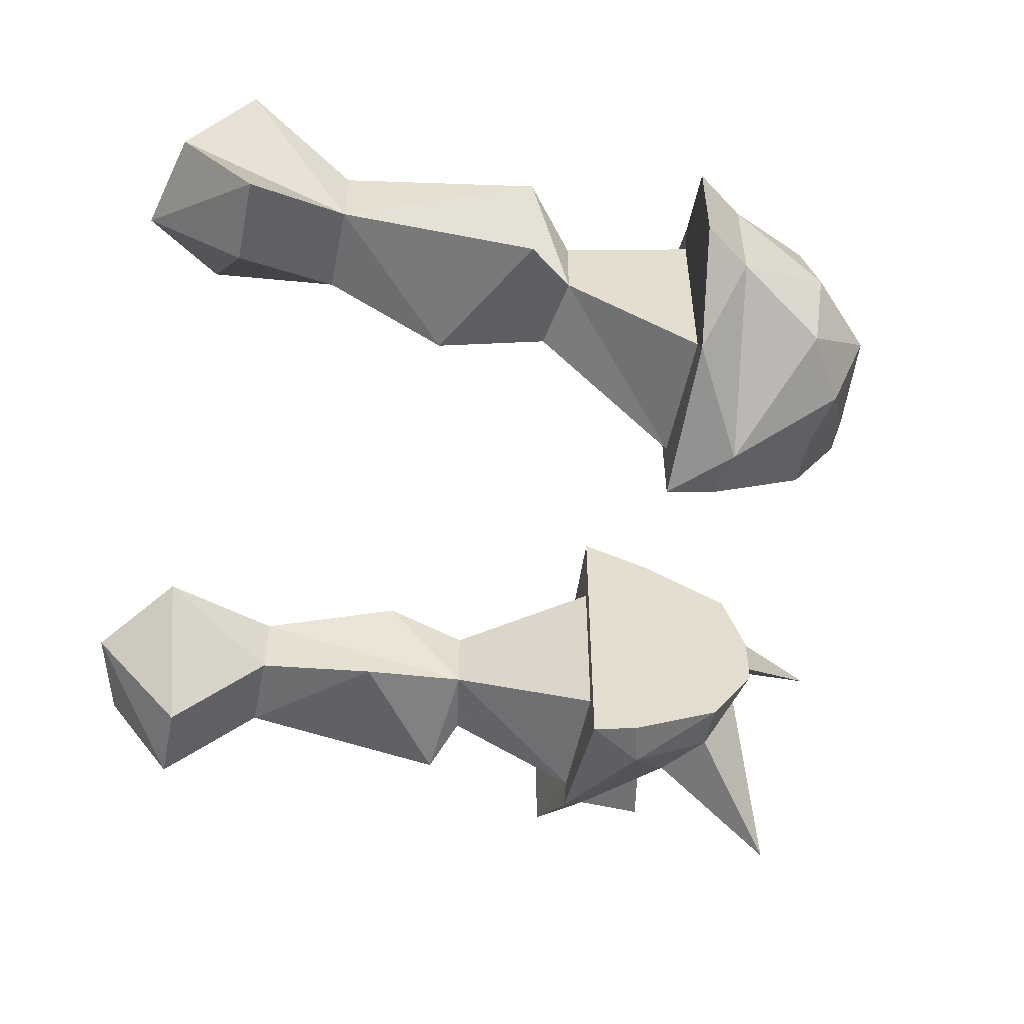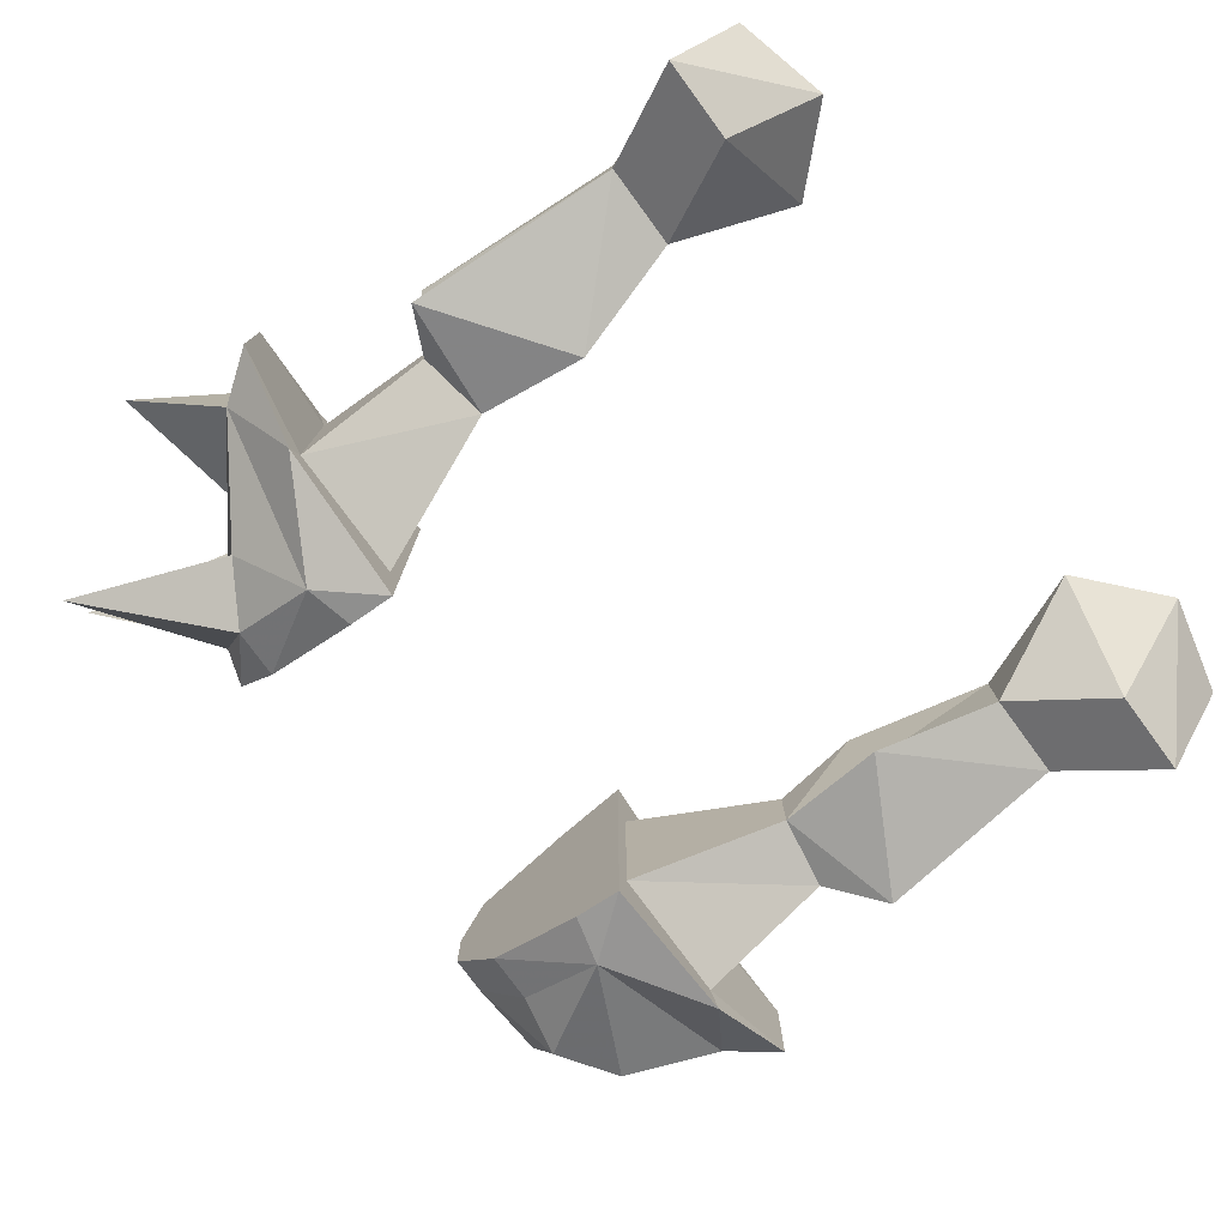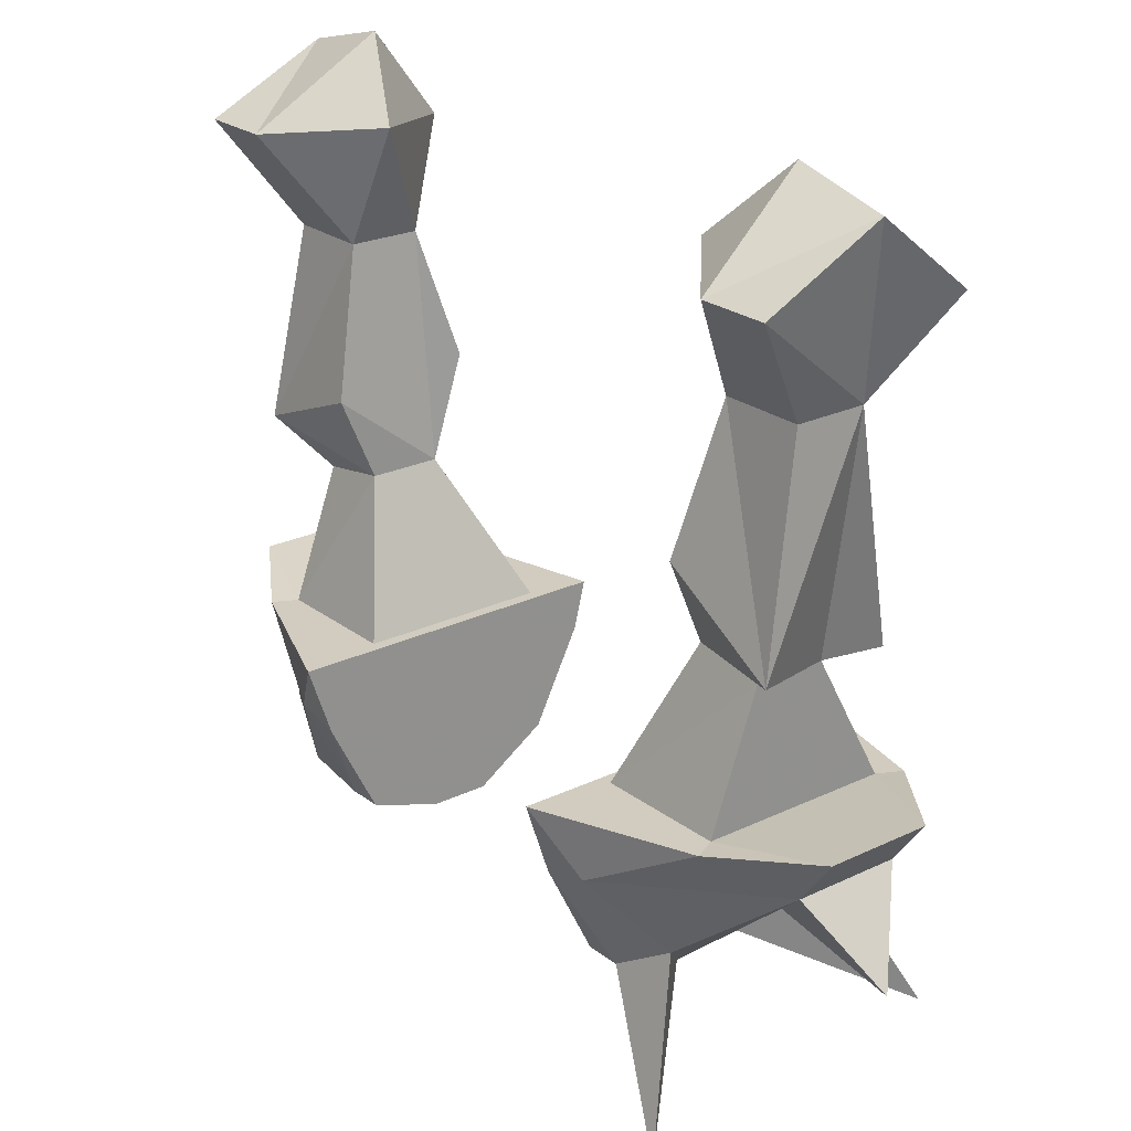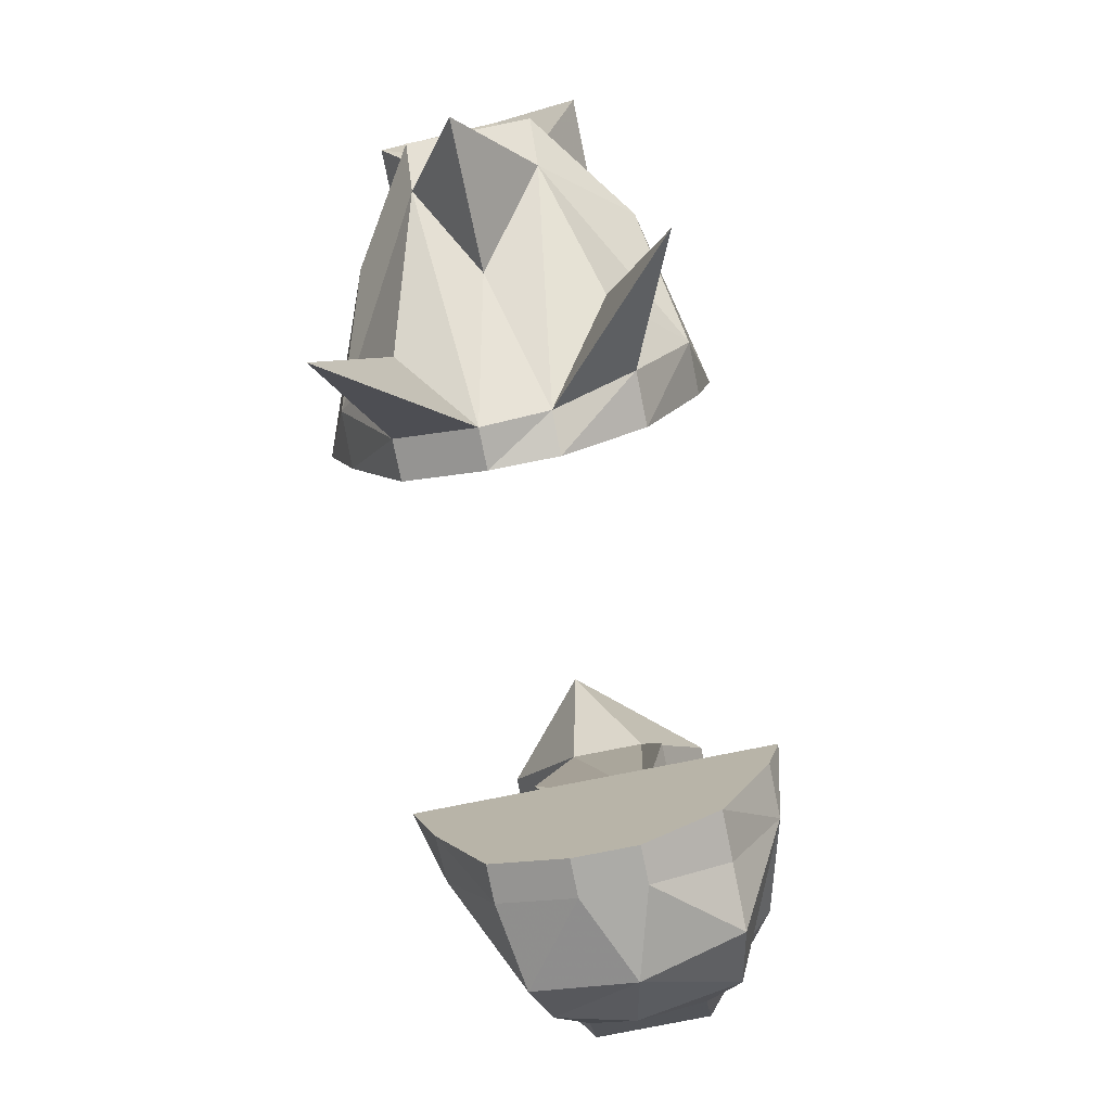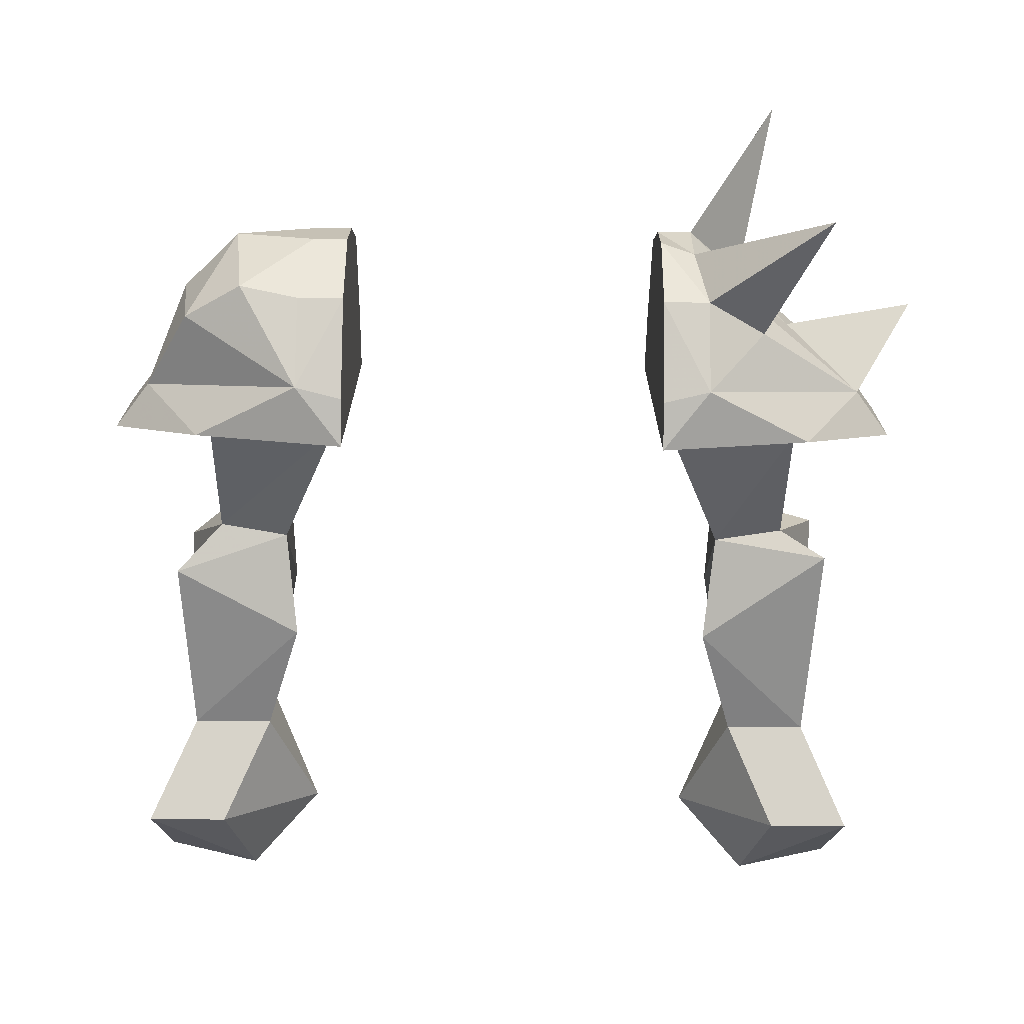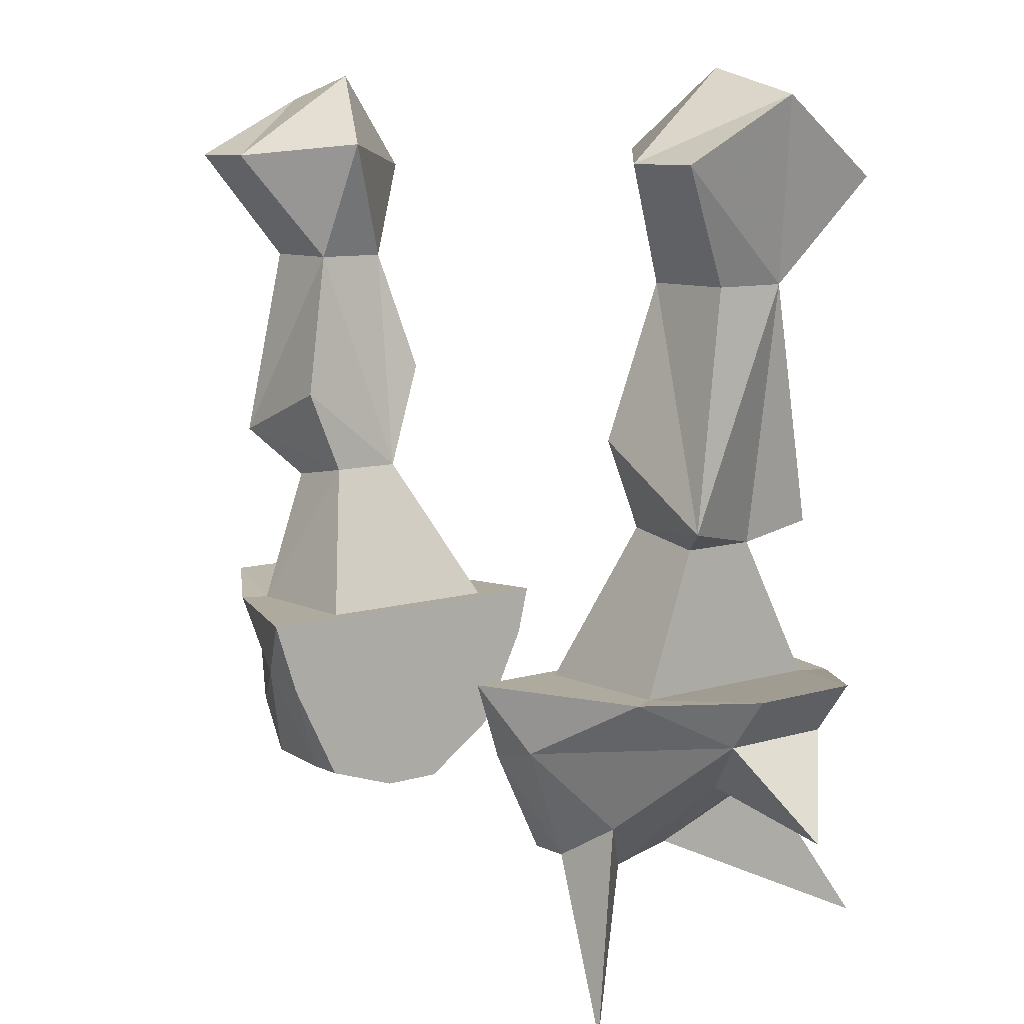
<metadata>
{"format":"obj","ext":"obj","renderer":"f3d","projection":"perspective","resolution":1024,"background":"white","views":[{"elev":-53.3,"azim":-101.5,"up":"+Z"},{"elev":-78.1,"azim":126.3,"up":"+Z"},{"elev":23.8,"azim":51.4,"up":"+Y"},{"elev":-76.2,"azim":101.4,"up":"+Y"},{"elev":-71.4,"azim":-0.7,"up":"+Z"},{"elev":9.2,"azim":50.9,"up":"+Y"}]}
</metadata>
<code>
v -0.2031 -0.8203 0.04688
v -0.1172 -0.8203 0.04688
v -0.1562 -0.7266 0.01562
v -0.2031 -0.7344 0.01562
v -0.2031 -0.8203 -0.07812
v -0.2734 -0.8125 -0.04688
v -0.2734 -0.8125 0.02344
v -0.2109 -0.8203 0.0625
v -0.1094 -0.8203 0.1016
v -0.1172 -0.8203 -0.07812
v -0.1562 -0.7266 -0.03125
v -0.1562 -0.6719 0.03906
v -0.2344 -0.7031 0.03906
v -0.2031 -0.7344 -0.03125
v -0.1094 -0.8203 -0.1172
v -0.2109 -0.8203 -0.09375
v -0.25 -0.8438 -0.04688
v -0.25 -0.8438 0.02344
v -0.1406 -0.8594 0.08594
v -0.1094 -0.8672 0.08594
v -0.2344 -0.7031 -0.04688
v -0.1484 -0.6562 -0.04688
v -0.1719 -0.5781 -0.03125
v -0.1719 -0.5781 0.01562
v -0.2266 -0.5781 0.01562
v -0.2266 -0.5781 -0.03125
v -0.2031 -0.5156 -0.07031
v -0.1406 -0.5 0.007812
v -0.2031 -0.5078 0.0625
v -0.25 -0.5078 0.0625
v -0.25 -0.4688 -0.01562
v -0.2578 -0.5156 -0.07031
v -0.1875 -0.4531 -0.01562
v 0.1094 -0.8203 -0.1172
v 0.1094 -0.8203 0.1016
v 0.1172 -0.8203 0.04688
v 0.1172 -0.8203 -0.07812
v 0.1562 -0.7266 0.01562
v 0.1562 -0.7266 -0.03125
v 0.2031 -0.8203 -0.07812
v 0.2031 -0.7344 -0.03125
v 0.2031 -0.8203 0.04688
v 0.2734 -0.8125 -0.04688
v 0.2109 -0.8203 -0.09375
v 0.1094 -0.8203 -0.07812
v 0.2109 -0.8203 0.0625
v 0.2031 -0.7344 0.01562
v 0.2344 -0.7188 0.03906
v 0.1562 -0.6719 0.03906
v 0.1719 -0.5781 0.01562
v 0.1719 -0.5781 -0.03125
v 0.1484 -0.6562 -0.04688
v 0.2344 -0.7188 -0.04688
v 0.2266 -0.5781 -0.03125
v 0.2734 -0.8125 0.02344
v 0.25 -0.8438 -0.04688
v 0.1406 -0.8594 -0.1094
v 0.1094 -0.8516 -0.1094
v 0.1094 -0.8672 0.08594
v 0.1406 -0.8594 0.08594
v 0.25 -0.8438 0.02344
v 0.2891 -0.8984 -0.007812
v 0.2031 -0.8828 -0.007812
v 0.1328 -0.9375 -0.03125
v 0.1797 -0.8906 -0.07031
v 0.1406 -0.9141 -0.07812
v 0.1094 -0.9141 -0.07812
v 0.1094 -0.9297 0.05469
v 0.1328 -0.9297 0.05469
v 0.1719 -0.9062 0.04688
v 0.1328 -0.9453 0.007812
v 0.1094 -0.9453 -0.03125
v 0.1094 -0.9453 0.007812
v 0.1953 -1.023 0.07812
v 0.2188 -0.9766 -0.1094
v 0.2266 -0.5781 0.01562
v 0.25 -0.5078 0.0625
v 0.2031 -0.5078 0.0625
v 0.1406 -0.5 0.007812
v 0.2031 -0.5156 -0.07031
v 0.2578 -0.5156 -0.07031
v 0.25 -0.4688 -0.01562
v 0.1875 -0.4531 -0.01562
v -0.2188 -0.8984 0.03906
v -0.1875 -0.9297 0.04688
v -0.1328 -0.9297 0.05469
v -0.1094 -0.9297 0.05469
v -0.1094 -0.8516 -0.1094
v -0.1406 -0.8594 -0.1094
v -0.2188 -0.8984 -0.07031
v -0.2266 -0.9062 -0.007812
v -0.1875 -0.9453 -0.01562
v -0.1328 -0.9453 0.007812
v -0.1094 -0.9453 0.007812
v -0.1094 -0.9141 -0.07812
v -0.1406 -0.9141 -0.07812
v -0.1797 -0.9219 -0.07812
v -0.1328 -0.9453 -0.03125
v -0.1094 -0.9453 -0.03125
f 1 2 3
f 1 3 4
f 1 4 5
f 2 10 11
f 2 11 3
f 4 14 5
f 5 14 10
f 10 14 11
f 23 26 27
f 23 27 28
f 23 28 24
f 24 28 29
f 24 29 25
f 25 29 30
f 25 30 26
f 26 30 31
f 26 31 32
f 26 32 27
f 27 32 33
f 27 33 28
f 28 33 29
f 29 33 31
f 29 31 30
f 31 33 32
f 37 36 38
f 37 38 39
f 37 39 40
f 40 39 41
f 40 41 42
f 36 42 47
f 36 47 38
f 41 47 42
f 56 63 64
f 56 64 65
f 56 65 57
f 57 65 66
f 60 69 70
f 60 70 61
f 61 70 71
f 61 71 63
f 63 71 64
f 76 54 77
f 76 77 78
f 76 78 50
f 50 78 79
f 50 79 51
f 51 79 80
f 51 80 54
f 54 80 81
f 54 81 82
f 54 82 77
f 77 82 78
f 78 82 83
f 78 83 79
f 79 83 80
f 80 83 81
f 81 83 82
f 1 5 6
f 1 6 7
f 1 7 8
f 1 8 9
f 1 9 2
f 2 9 10
f 5 10 15
f 5 15 16
f 5 16 6
f 9 20 15
f 9 15 10
f 34 35 36
f 34 36 37
f 40 42 43
f 40 43 44
f 40 44 34
f 40 34 45
f 36 35 46
f 36 46 42
f 46 55 42
f 42 55 43
f 34 58 35
f 35 58 59
f 58 67 59
f 59 67 68
f 72 73 68
f 72 68 67
f 20 87 88
f 20 88 15
f 87 94 95
f 87 95 88
f 94 99 95
f 3 11 12
f 3 12 13
f 3 13 4
f 4 13 14
f 11 14 21
f 11 21 22
f 11 22 23
f 11 23 24
f 11 24 12
f 12 24 13
f 13 24 25
f 13 25 26
f 13 26 14
f 14 26 21
f 21 26 22
f 22 26 23
f 38 47 48
f 38 48 49
f 38 49 39
f 39 49 50
f 39 50 51
f 39 51 52
f 39 52 53
f 39 53 41
f 41 53 54
f 41 54 48
f 41 48 47
f 48 76 50
f 48 50 49
f 52 51 54
f 52 54 53
f 54 76 48
f 19 18 84
f 19 84 85
f 19 85 86
f 17 89 90
f 17 90 91
f 17 91 18
f 18 91 84
f 84 91 92
f 84 92 85
f 85 92 93
f 85 93 86
f 89 96 97
f 89 97 90
f 90 97 92
f 90 92 91
f 97 96 98
f 97 98 92
f 92 98 93
f 6 16 17
f 6 17 7
f 7 17 18
f 7 18 8
f 8 18 19
f 8 19 9
f 9 19 20
f 43 55 56
f 43 56 44
f 44 56 57
f 44 57 34
f 34 57 58
f 35 59 60
f 35 60 46
f 46 60 61
f 46 61 55
f 55 61 56
f 57 66 67
f 57 67 58
f 59 68 69
f 59 69 60
f 72 67 66
f 72 66 64
f 72 64 73
f 73 64 71
f 73 71 68
f 68 71 69
f 19 86 20
f 20 86 87
f 15 88 89
f 15 89 16
f 16 89 17
f 86 93 87
f 87 93 94
f 88 95 89
f 89 95 96
f 93 98 94
f 94 98 99
f 95 99 96
f 96 99 98
f 56 61 62
f 56 62 63
f 61 63 62
f 69 71 74
f 69 74 70
f 70 74 71
f 66 75 64
f 64 75 65
f 65 75 66

</code>
